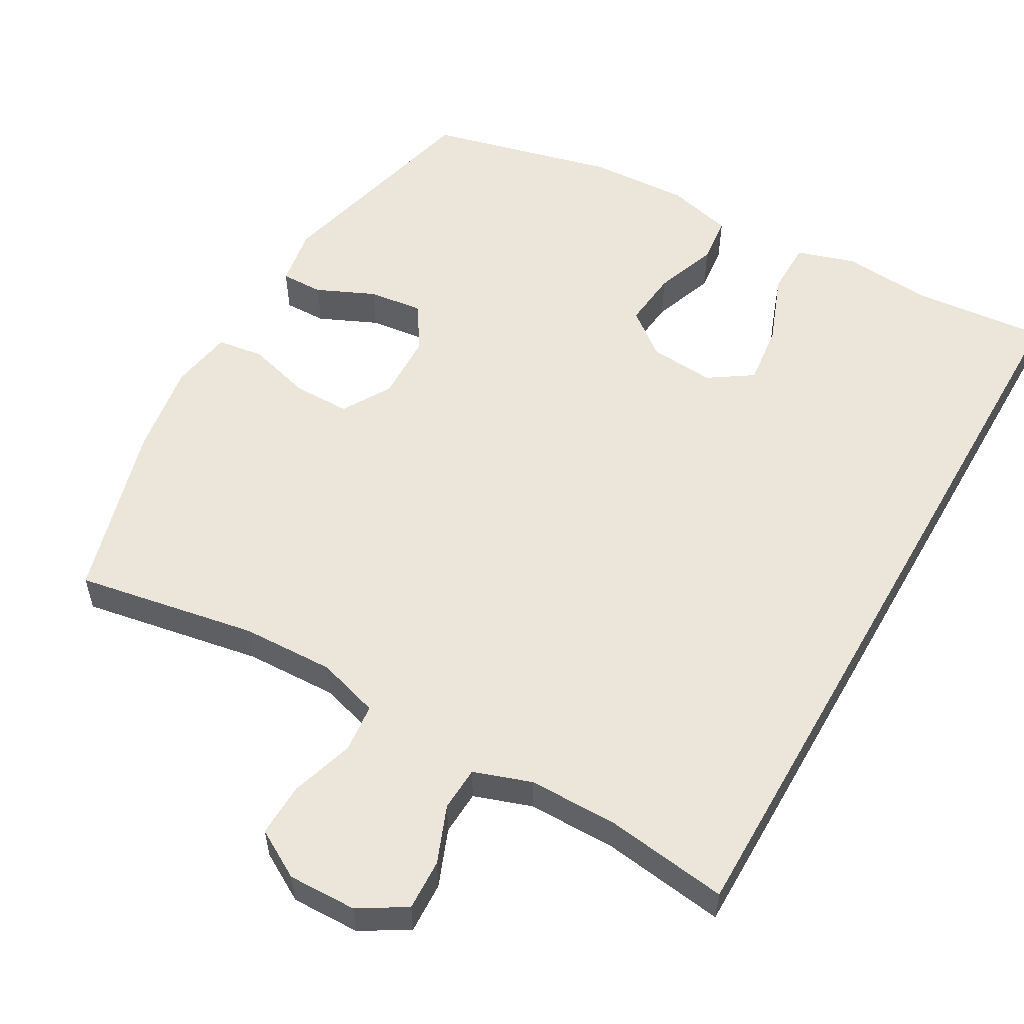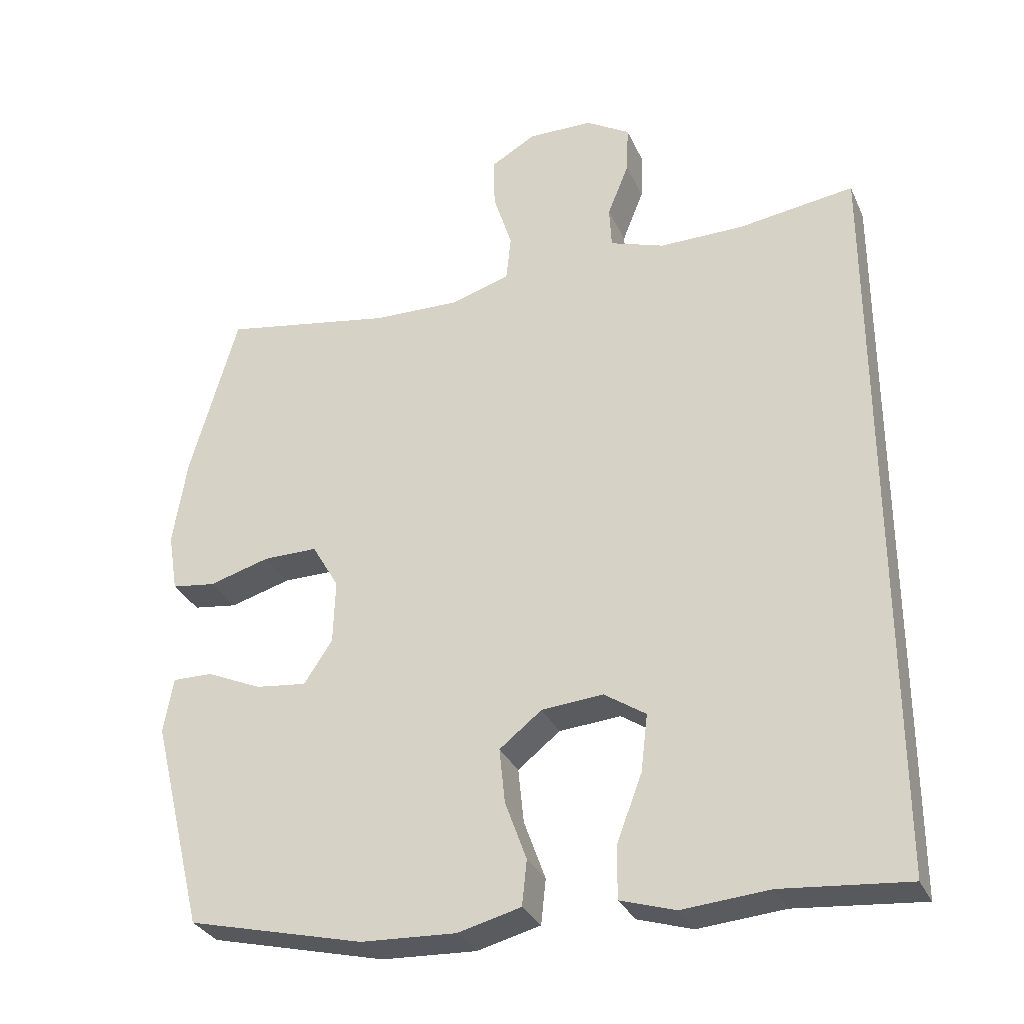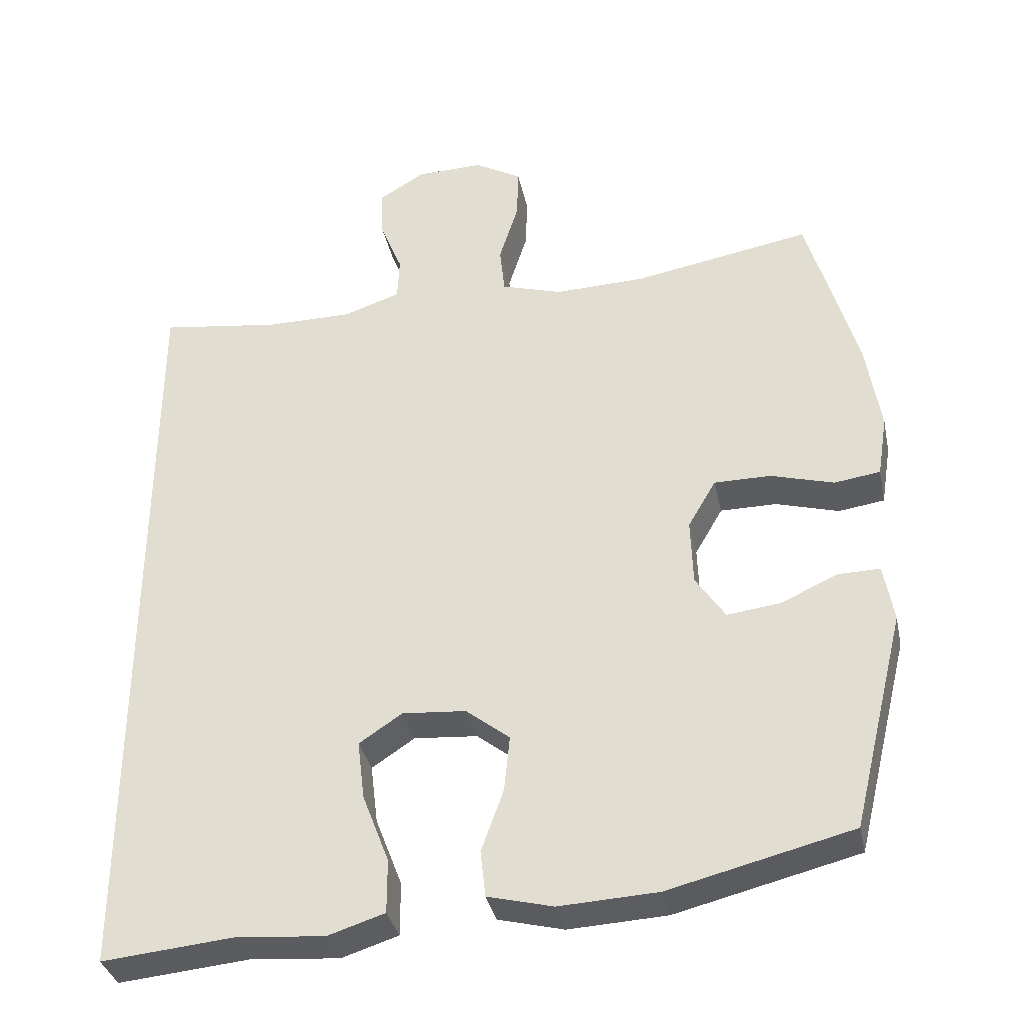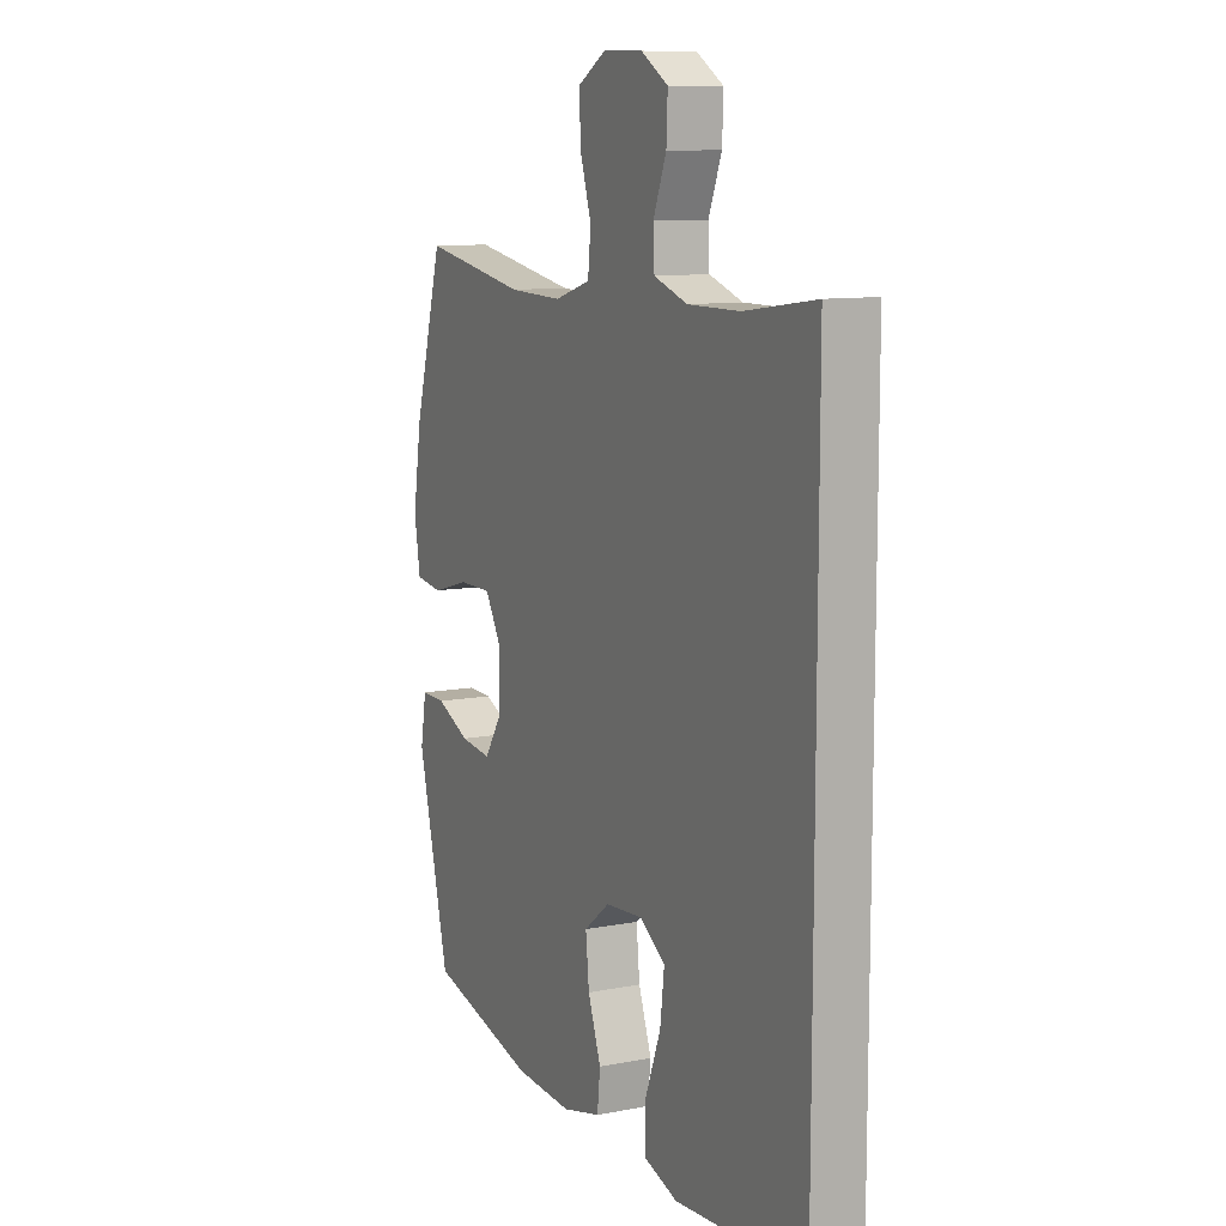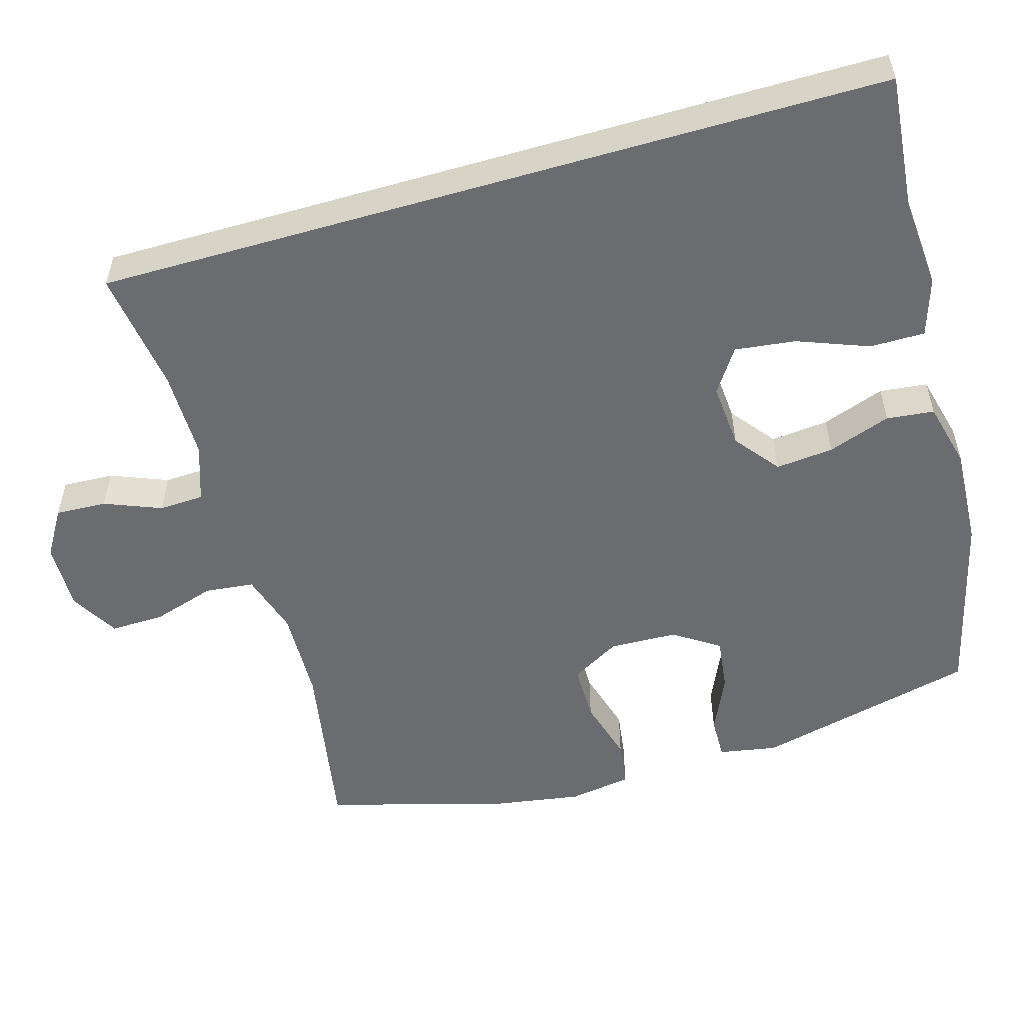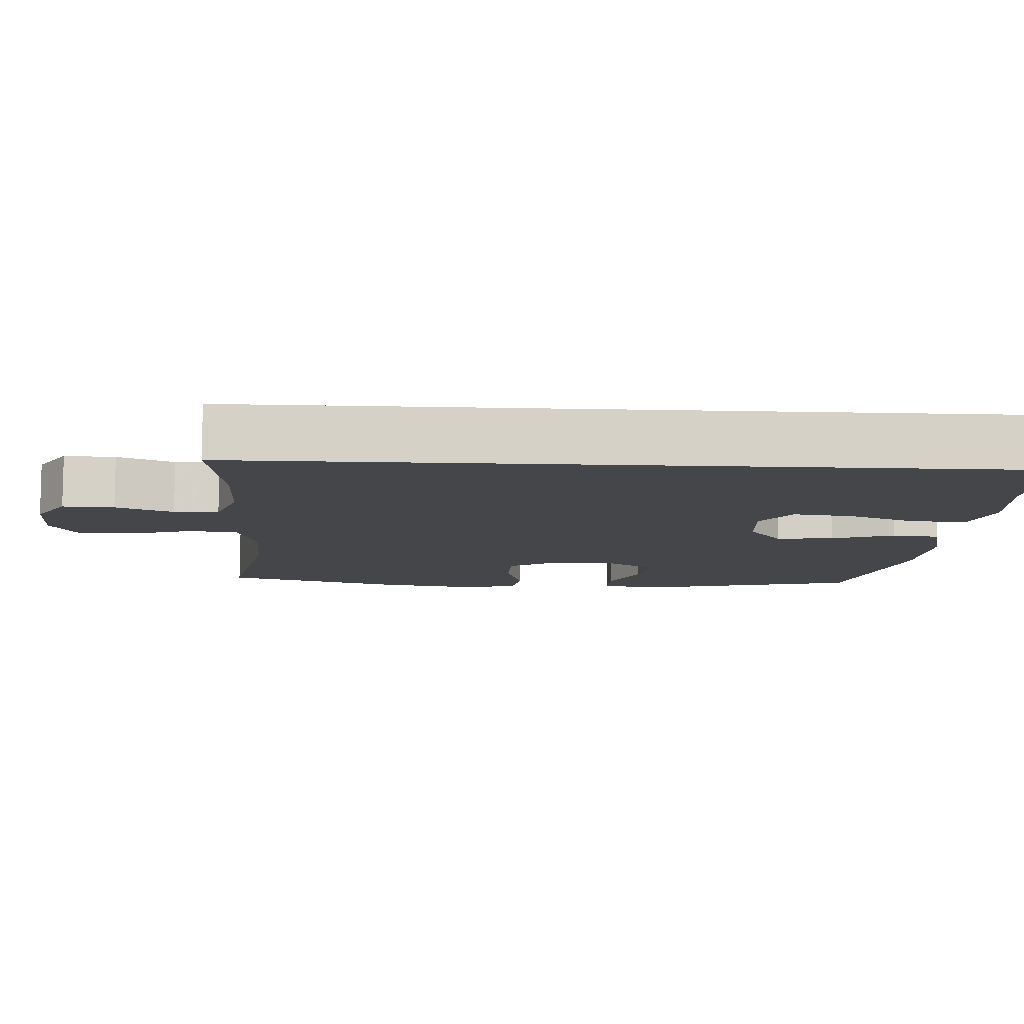
<metadata>
{"format":"obj","ext":"obj","renderer":"f3d","projection":"perspective","resolution":1024,"background":"white","views":[{"elev":55.3,"azim":29.7,"up":"+Y"},{"elev":-31.4,"azim":21.4,"up":"+Z"},{"elev":-35.2,"azim":-168.1,"up":"+Z"},{"elev":10.3,"azim":63.7,"up":"+Z"},{"elev":-53.7,"azim":106.2,"up":"+Y"},{"elev":-9.9,"azim":86.5,"up":"+Y"}]}
</metadata>
<code>
v -0.5 0.07 0.5
v -0.252 0.07 0.456
v -0.125 0.07 0.452
v -0.04 0.07 0.478
v -0.033 0.07 0.545
v -0.06 0.07 0.631
v -0.062 0.07 0.705
v 0.004 0.07 0.743
v 0.098 0.07 0.741
v 0.162 0.07 0.702
v 0.159 0.07 0.632
v 0.128 0.07 0.554
v 0.131 0.07 0.493
v 0.21 0.07 0.466
v 0.332 0.07 0.466
v 0.5 0.07 0.489
v 0.5 0.07 -0.589
v 0.318 0.07 -0.572
v 0.193 0.07 -0.582
v 0.114 0.07 -0.557
v 0.114 0.07 -0.482
v 0.151 0.07 -0.385
v 0.161 0.07 -0.302
v 0.101 0.07 -0.262
v 0.012 0.07 -0.269
v -0.049 0.07 -0.317
v -0.041 0.07 -0.396
v -0.01 0.07 -0.482
v -0.017 0.07 -0.547
v -0.108 0.07 -0.57
v -0.245 0.07 -0.563
v -0.5 0.07 -0.5
v -0.575 0.07 -0.196
v -0.561 0.07 -0.116
v -0.503 0.07 -0.117
v -0.423 0.07 -0.153
v -0.349 0.07 -0.162
v -0.308 0.07 -0.1
v -0.305 0.07 -0.007
v -0.344 0.07 0.06
v -0.423 0.07 0.06
v -0.511 0.07 0.035
v -0.575 0.07 0.044
v -0.589 0.07 0.13
v -0.569 0.07 0.257
v -0.5 0 0.5
v -0.252 0 0.456
v -0.125 0 0.452
v -0.04 0 0.478
v -0.033 0 0.545
v -0.06 0 0.631
v -0.062 0 0.705
v 0.004 0 0.743
v 0.098 0 0.741
v 0.162 0 0.702
v 0.159 0 0.632
v 0.128 0 0.554
v 0.131 0 0.493
v 0.21 0 0.466
v 0.332 0 0.466
v 0.5 0 0.489
v 0.5 0 -0.589
v 0.318 0 -0.572
v 0.193 0 -0.582
v 0.114 0 -0.557
v 0.114 0 -0.482
v 0.151 0 -0.385
v 0.161 0 -0.302
v 0.101 0 -0.262
v 0.012 0 -0.269
v -0.049 0 -0.317
v -0.041 0 -0.396
v -0.01 0 -0.482
v -0.017 0 -0.547
v -0.108 0 -0.57
v -0.245 0 -0.563
v -0.5 0 -0.5
v -0.575 0 -0.196
v -0.561 0 -0.116
v -0.503 0 -0.117
v -0.423 0 -0.153
v -0.349 0 -0.162
v -0.308 0 -0.1
v -0.305 0 -0.007
v -0.344 0 0.06
v -0.423 0 0.06
v -0.511 0 0.035
v -0.575 0 0.044
v -0.589 0 0.13
v -0.569 0 0.257
f 45 1 2
f 44 45 2
f 43 44 2
f 42 43 2
f 41 42 2
f 40 41 2 3
f 39 40 3 4
f 38 39 4
f 34 35 36
f 33 34 36
f 32 33 36
f 31 32 36
f 30 31 36
f 29 30 36
f 28 29 36
f 27 28 36
f 26 27 36 37
f 25 26 37 38
f 20 21 22
f 19 20 22
f 18 19 22
f 18 22 23
f 17 18 23
f 16 17 23
f 15 16 23
f 14 15 23 24
f 10 11 12
f 9 10 12
f 8 9 12
f 7 8 12
f 6 7 12
f 5 6 12
f 4 5 12 13
f 24 25 38
f 14 24 38
f 13 14 38
f 4 13 38
f 47 46 90
f 47 90 89
f 47 89 88
f 47 88 87
f 47 87 86
f 48 47 86 85
f 49 48 85 84
f 49 84 83
f 81 80 79
f 81 79 78
f 81 78 77
f 81 77 76
f 81 76 75
f 81 75 74
f 81 74 73
f 81 73 72
f 82 81 72 71
f 83 82 71 70
f 67 66 65
f 67 65 64
f 67 64 63
f 68 67 63
f 68 63 62
f 68 62 61
f 68 61 60
f 69 68 60 59
f 57 56 55
f 57 55 54
f 57 54 53
f 57 53 52
f 57 52 51
f 57 51 50
f 58 57 50 49
f 83 70 69
f 83 69 59
f 83 59 58
f 83 58 49
f 1 46 47 2
f 2 47 48 3
f 3 48 49 4
f 4 49 50 5
f 5 50 51 6
f 6 51 52 7
f 7 52 53 8
f 8 53 54 9
f 9 54 55 10
f 10 55 56 11
f 11 56 57 12
f 12 57 58 13
f 13 58 59 14
f 14 59 60 15
f 15 60 61 16
f 16 61 62 17
f 17 62 63 18
f 18 63 64 19
f 19 64 65 20
f 20 65 66 21
f 21 66 67 22
f 22 67 68 23
f 23 68 69 24
f 24 69 70 25
f 25 70 71 26
f 26 71 72 27
f 27 72 73 28
f 28 73 74 29
f 29 74 75 30
f 30 75 76 31
f 31 76 77 32
f 32 77 78 33
f 33 78 79 34
f 34 79 80 35
f 35 80 81 36
f 36 81 82 37
f 37 82 83 38
f 38 83 84 39
f 39 84 85 40
f 40 85 86 41
f 41 86 87 42
f 42 87 88 43
f 43 88 89 44
f 44 89 90 45
f 45 90 46 1

</code>
